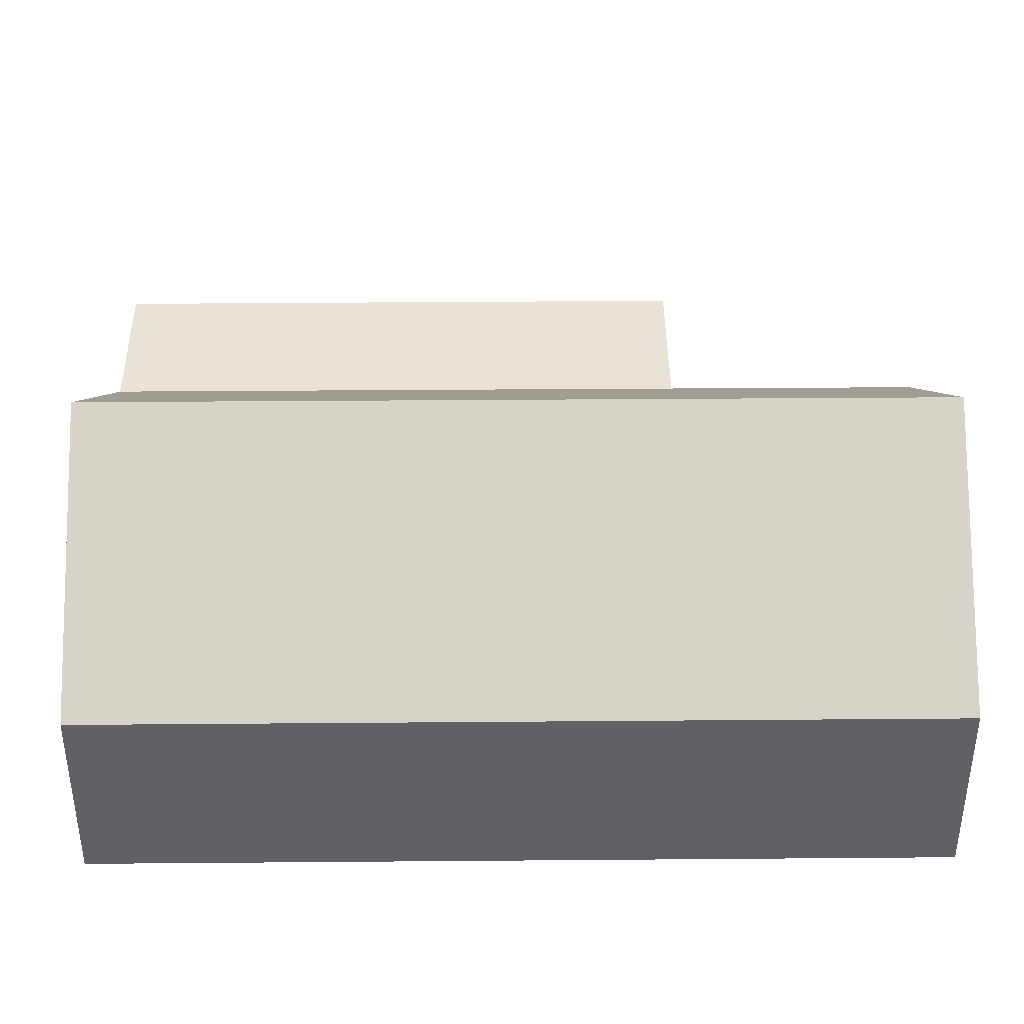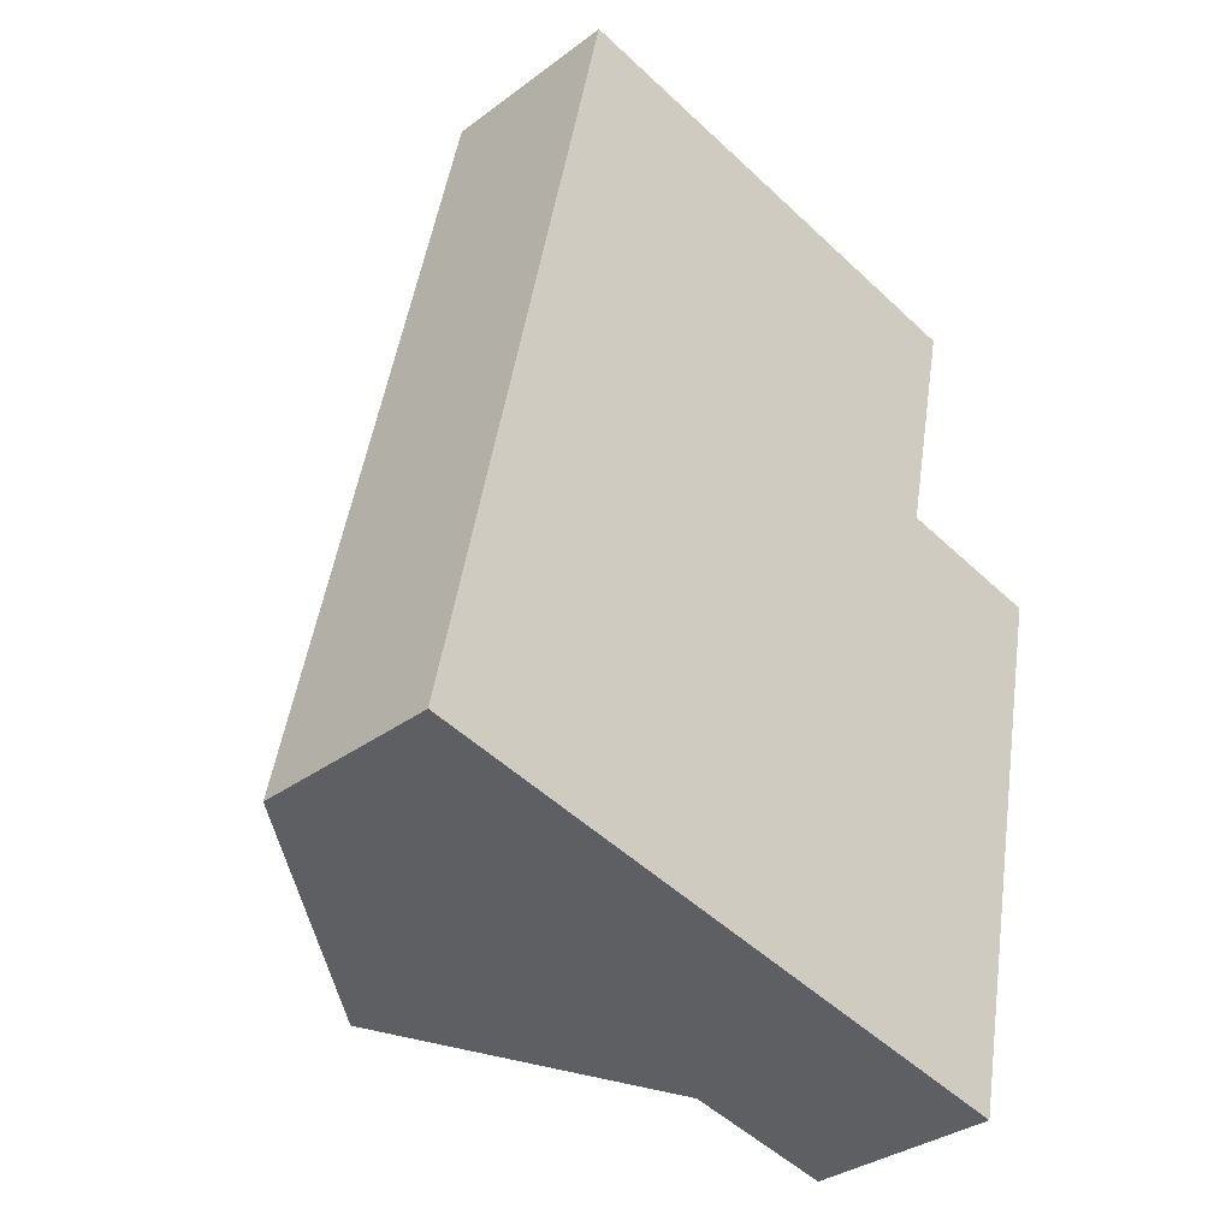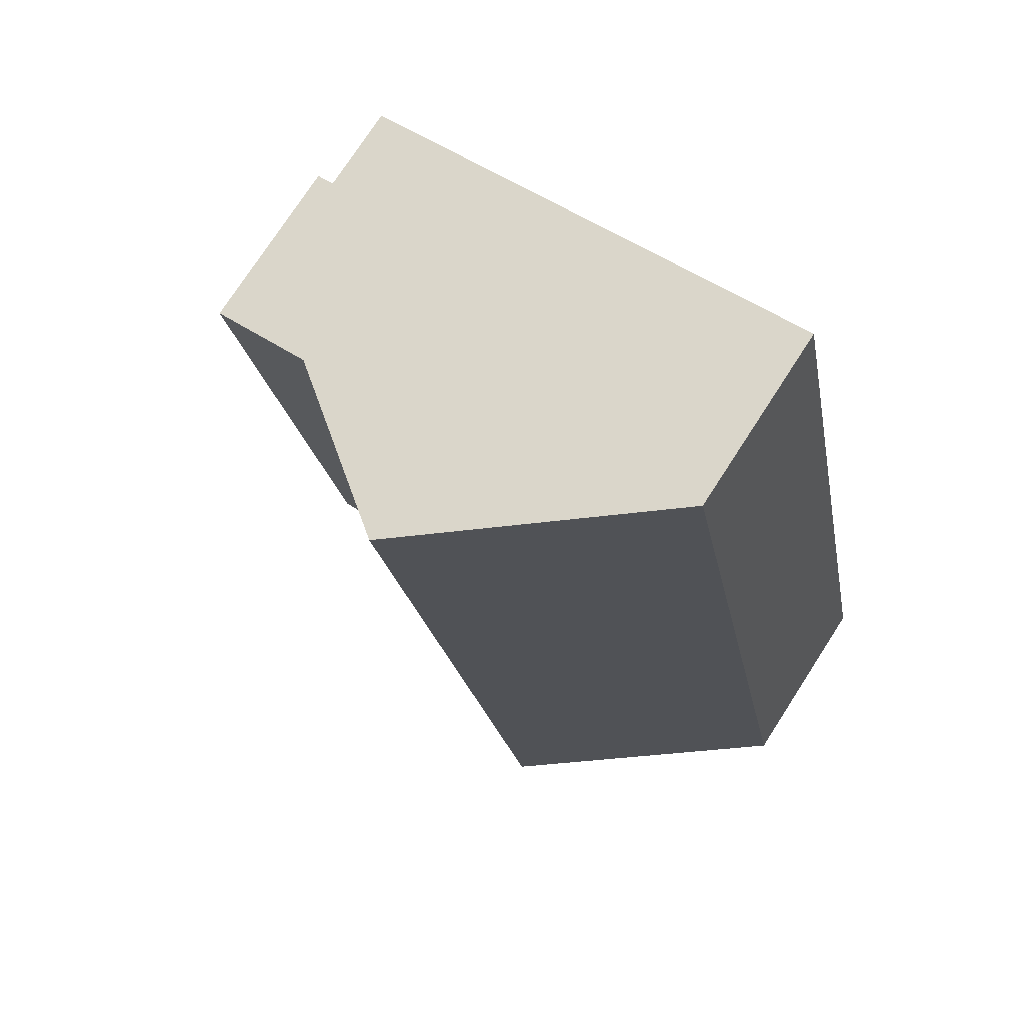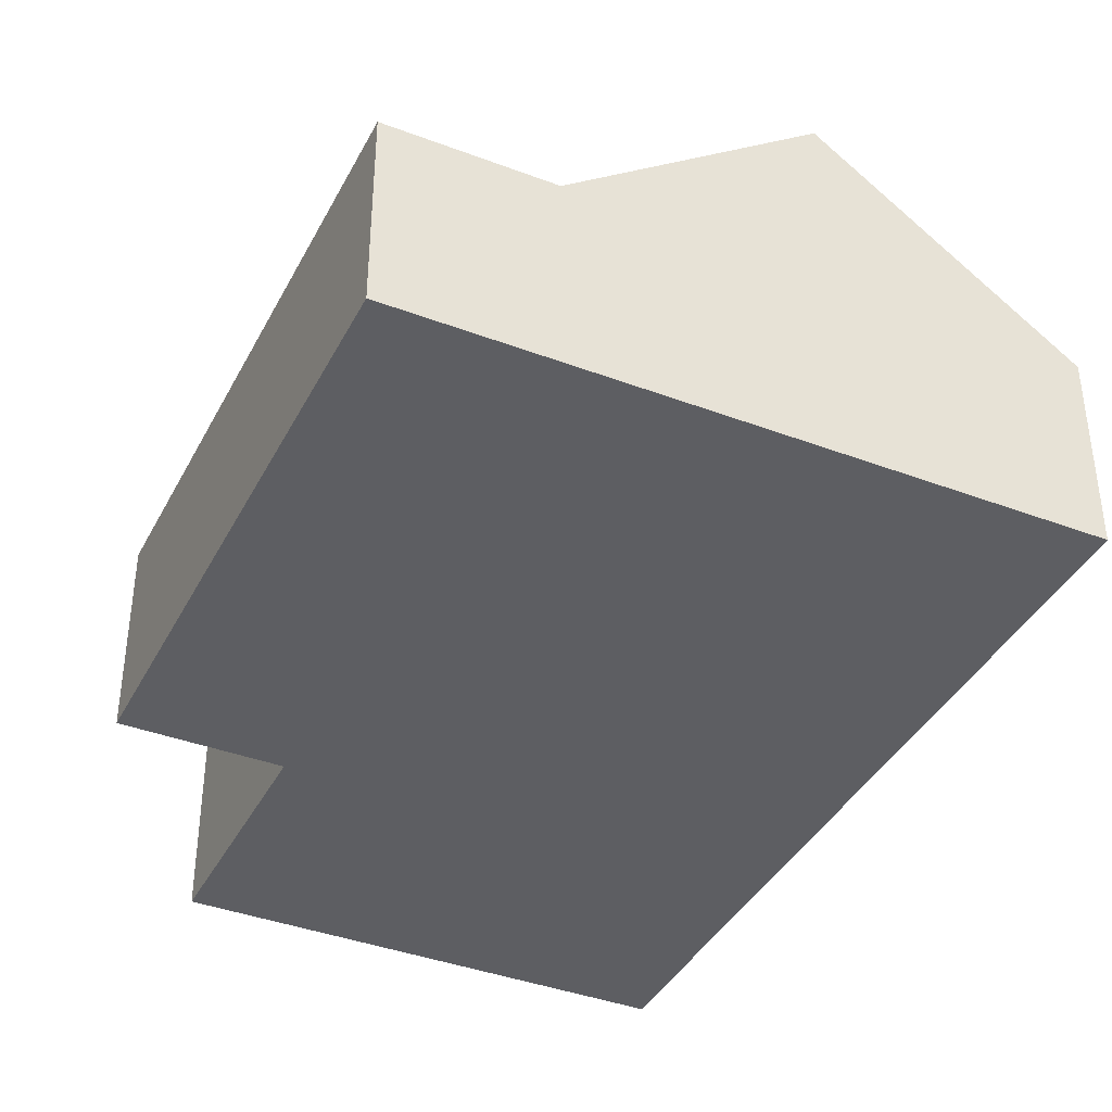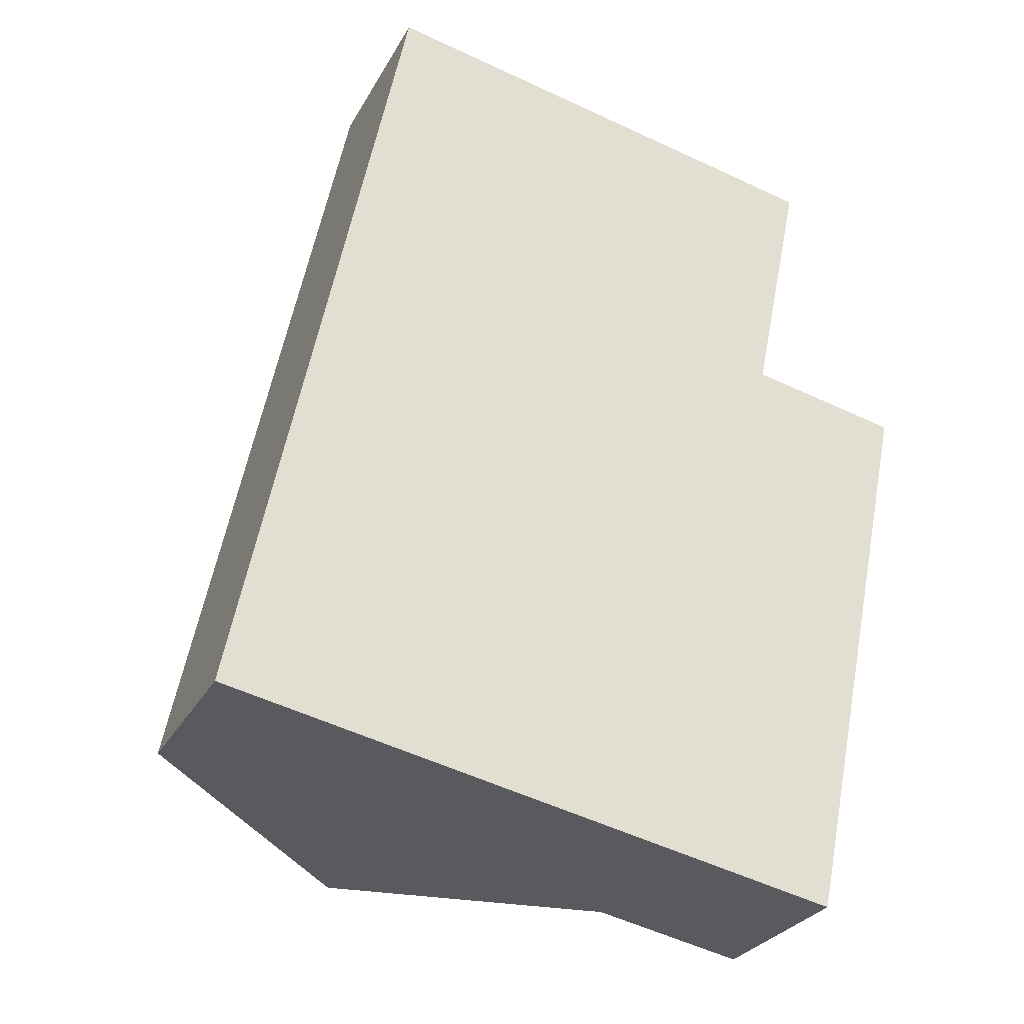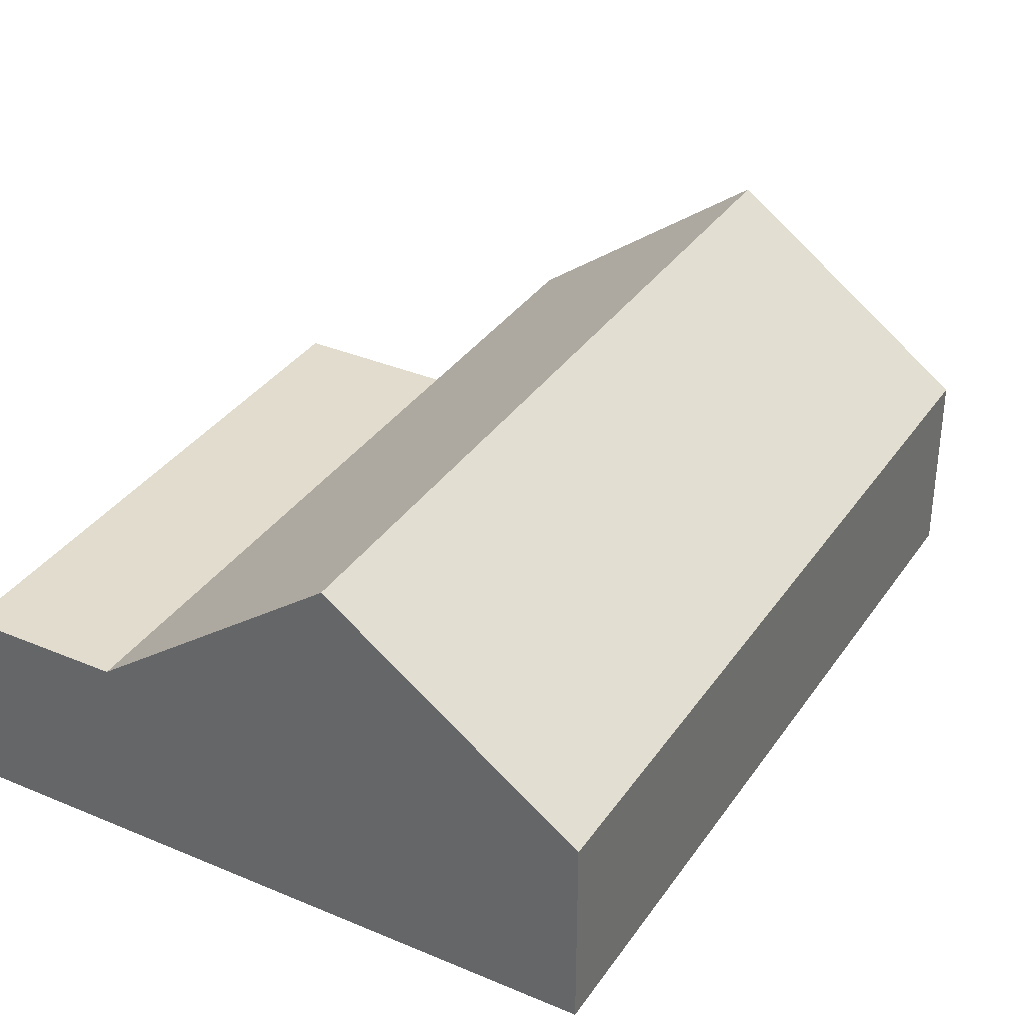
<metadata>
{"format":"obj","ext":"obj","renderer":"f3d","projection":"perspective","resolution":1024,"background":"white","views":[{"elev":41.1,"azim":-78.9,"up":"+Y"},{"elev":-33.7,"azim":-44.7,"up":"+Z"},{"elev":75.5,"azim":-147.1,"up":"+Z"},{"elev":-39.3,"azim":166.4,"up":"+Y"},{"elev":-28.1,"azim":-23.6,"up":"+Z"},{"elev":34.7,"azim":-138.8,"up":"+Y"}]}
</metadata>
<code>
o BK39_500_018027_0074
v 15.02 75 -339.4
v 81.33 75 -18.49
v 175.4 144.9 -37.92
v 109.2 145 -358.9
v 202.3 75 -378.1
v 248.4 75 -154
v 268.3 75 -57.13
v 308.7 75 -166.5
v 262.4 75 -390.5
v 15.02 0 -339.4
v 81.33 0 -18.49
v 268.3 0 -57.13
v 248.4 0 -154
v 308.7 0 -166.5
v 262.4 0 -390.5
v 202.3 0 -378.1
f 2 1 4 3
f 8 6 5 9
f 7 3 4 5 6
f 2 3 7
f 5 4 1
f 10 11 12 13 14 15 16
f 1 10 11 2
f 2 11 12 7
f 7 12 13 6
f 6 13 14 8
f 8 14 15 9
f 9 15 16 5
f 5 16 10 1

</code>
